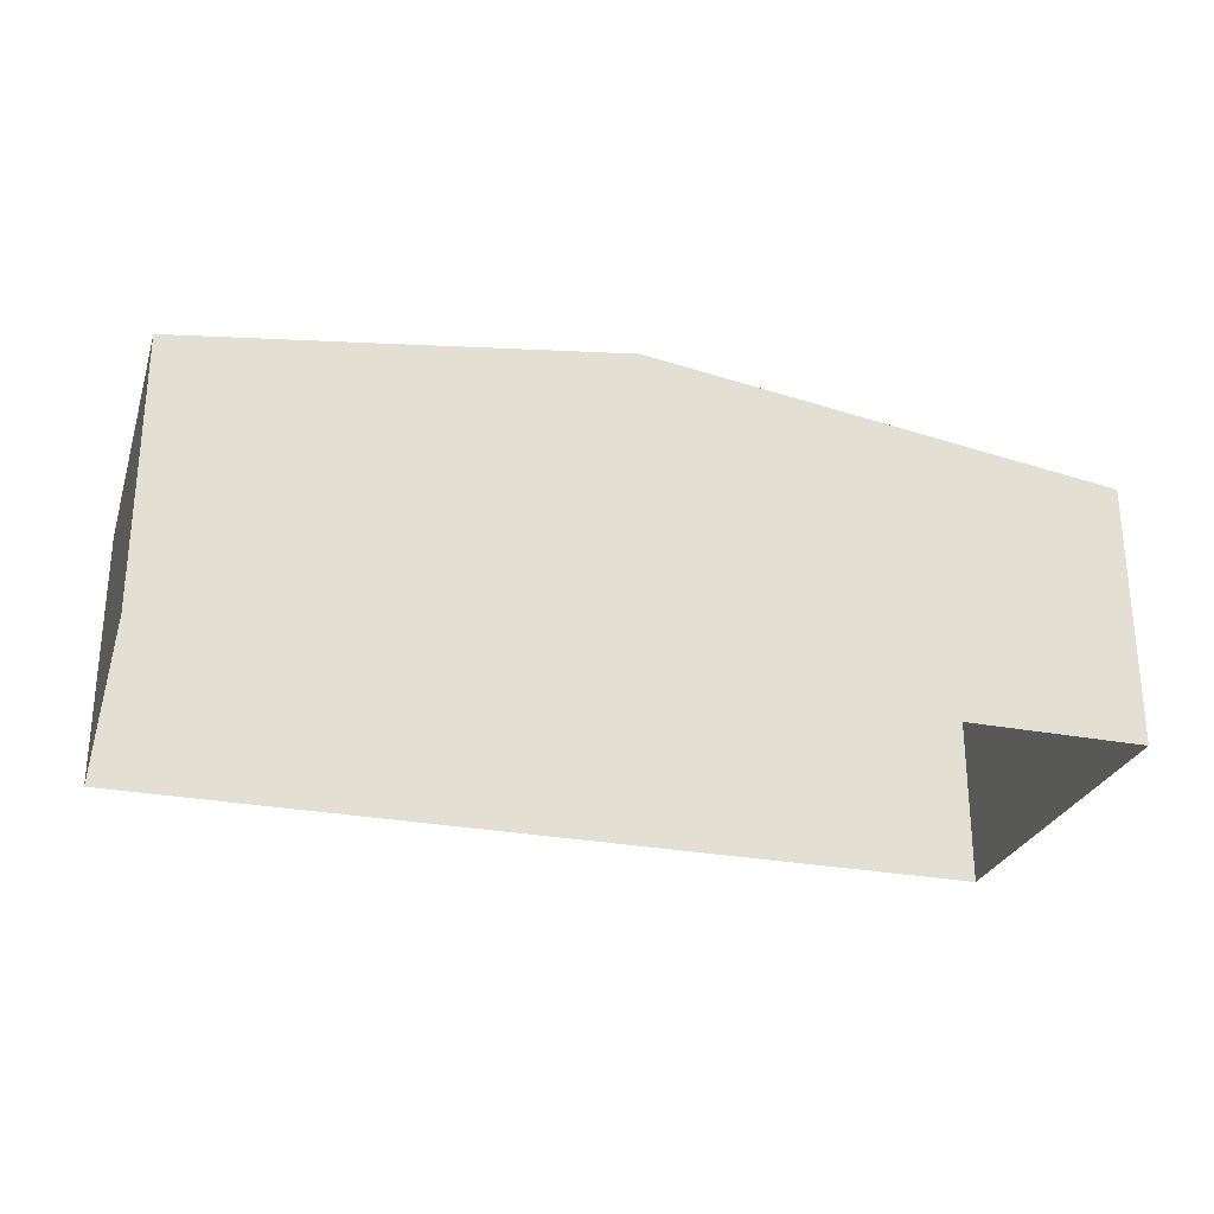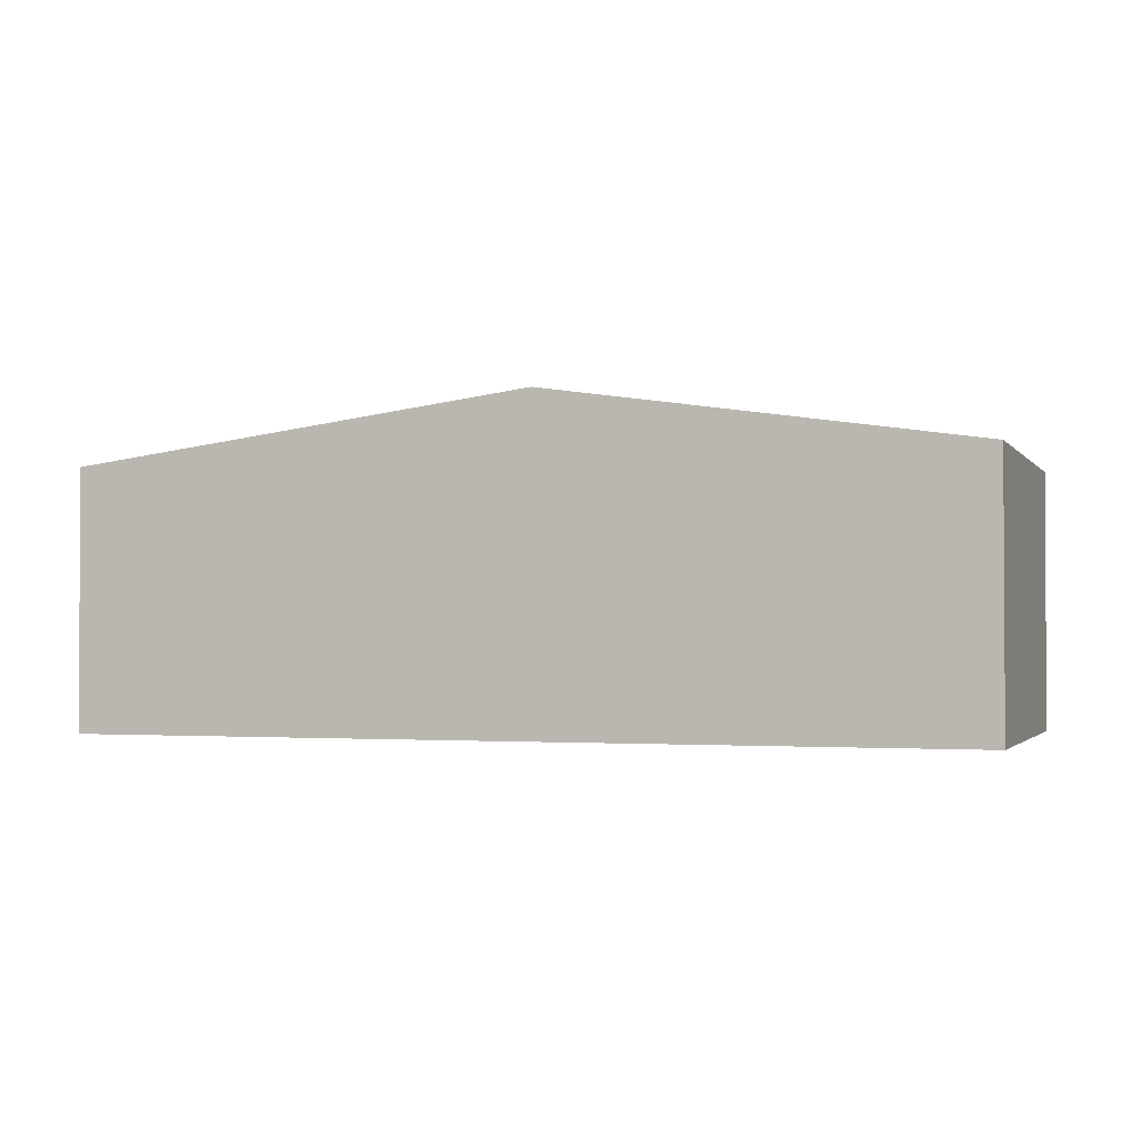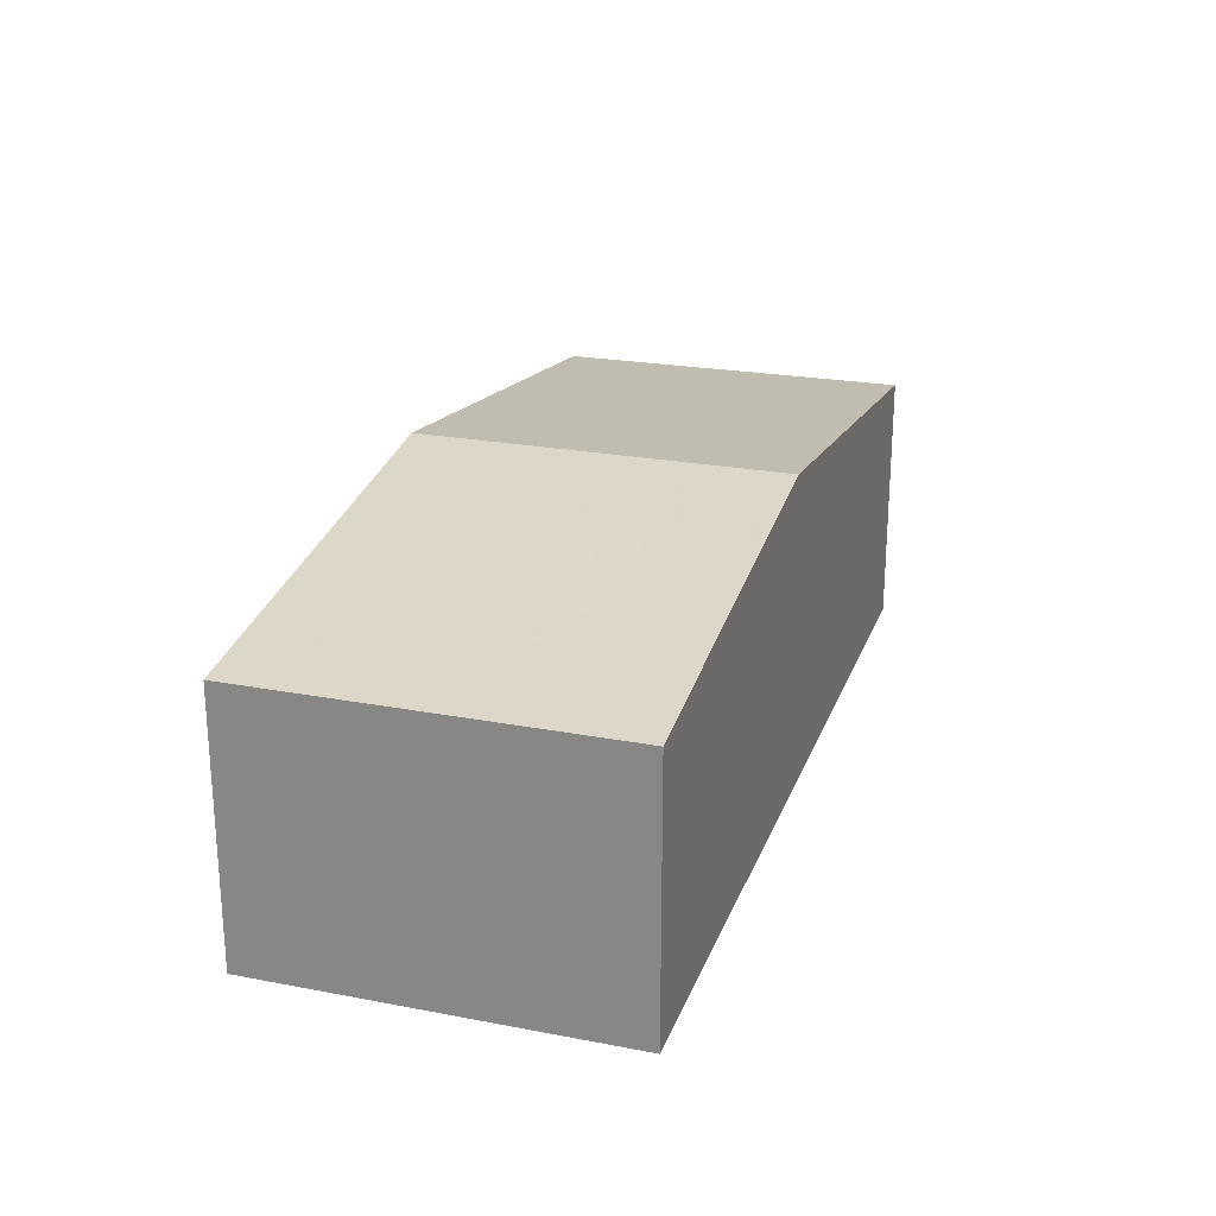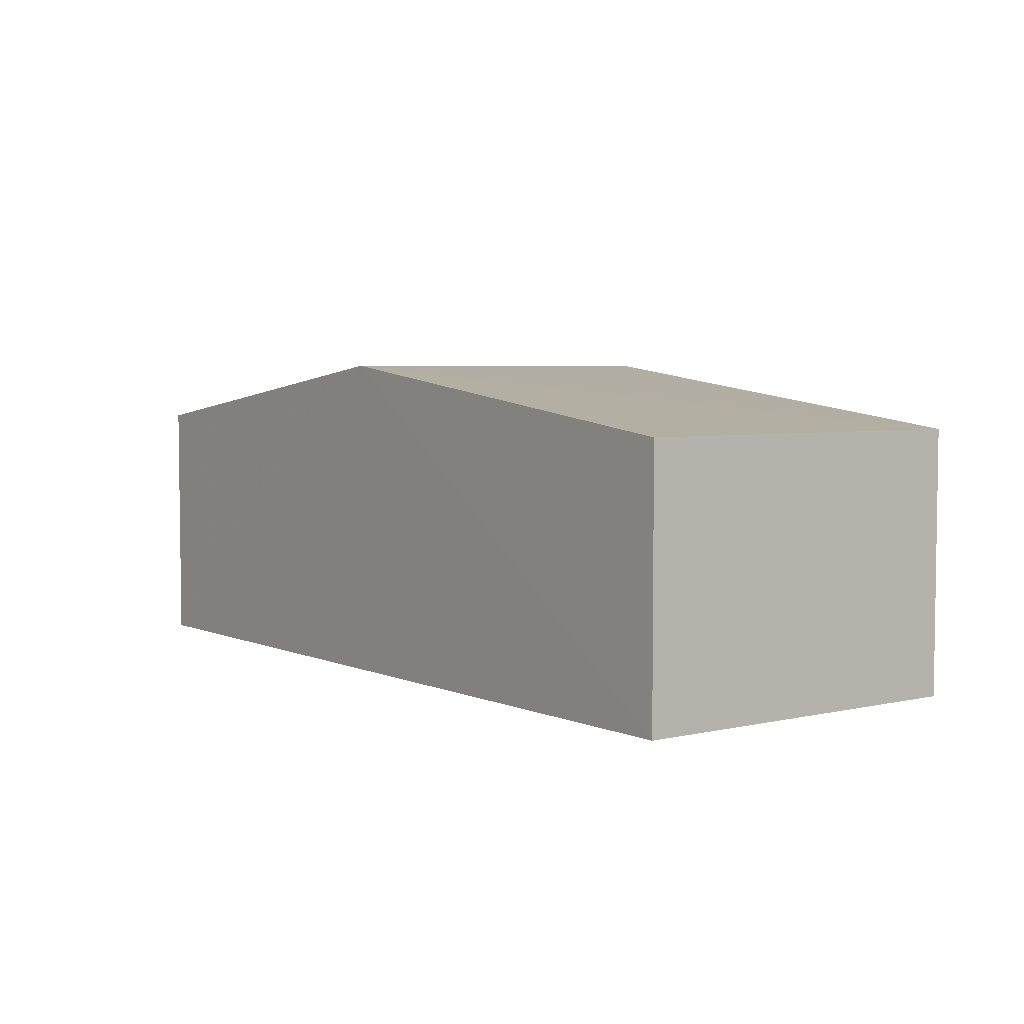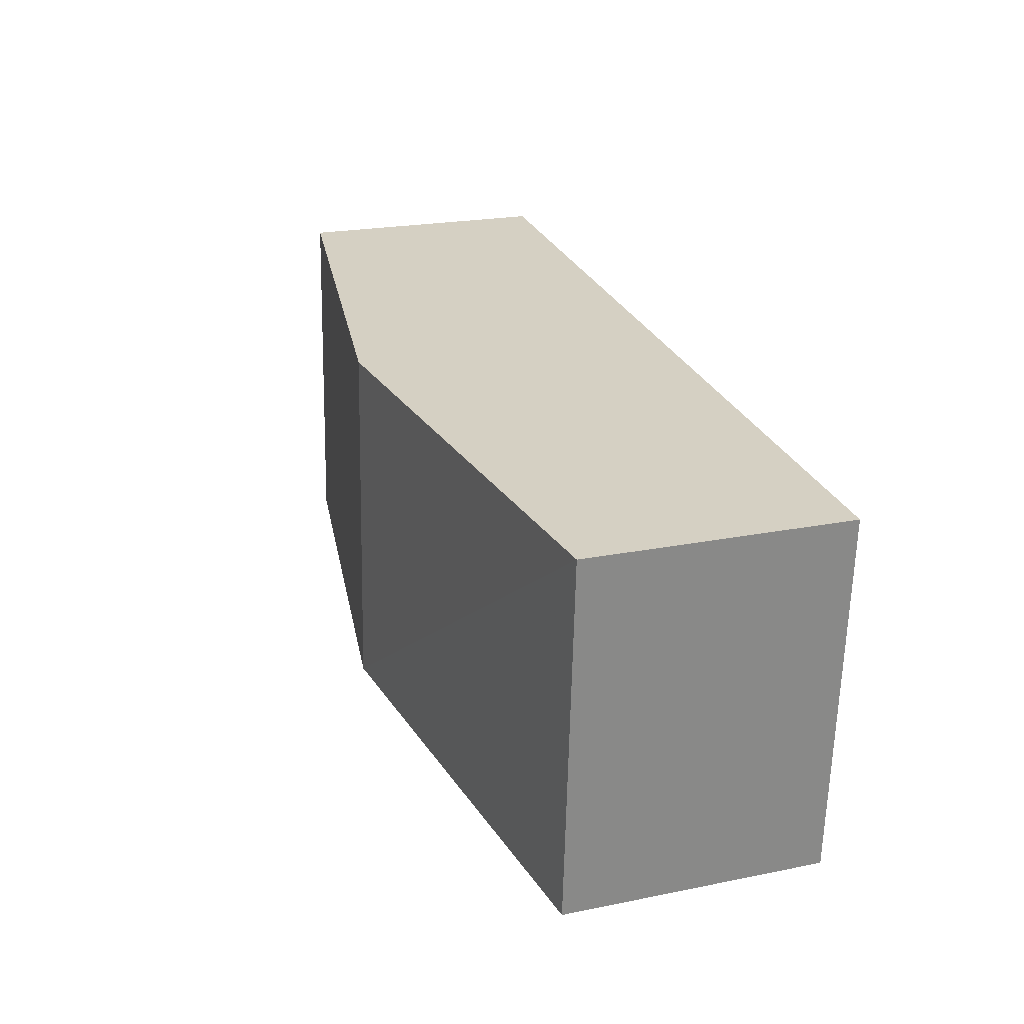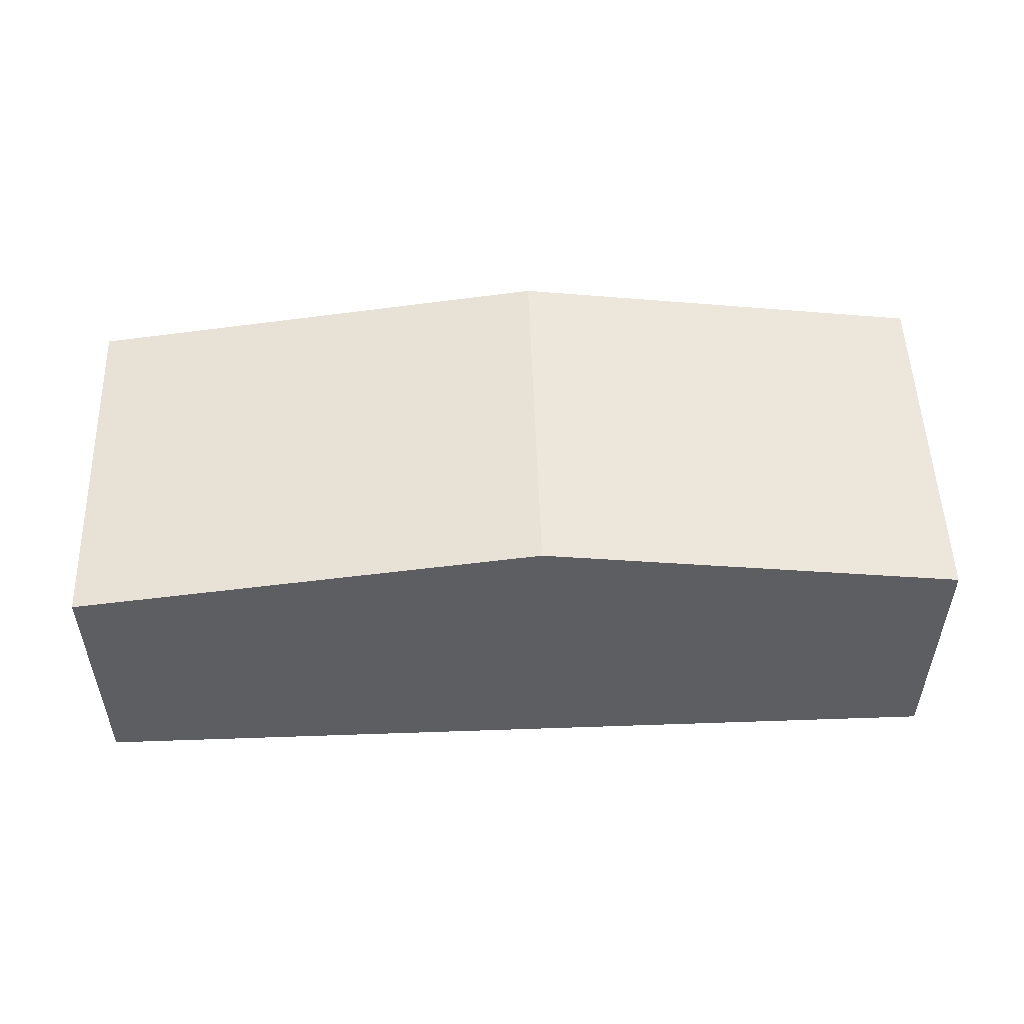
<metadata>
{"format":"obj","ext":"obj","renderer":"f3d","projection":"perspective","resolution":1024,"background":"white","views":[{"elev":-27.2,"azim":-20.2,"up":"+Z"},{"elev":-1.8,"azim":-165.1,"up":"+Z"},{"elev":23.3,"azim":-76.1,"up":"+Z"},{"elev":4.5,"azim":49.7,"up":"+Z"},{"elev":22.9,"azim":71.2,"up":"+Y"},{"elev":52.0,"azim":174.2,"up":"+Z"}]}
</metadata>
<code>
v -3.727e+05 -1.038e+05 30.89
v -3.727e+05 -1.038e+05 30.89
v -3.727e+05 -1.038e+05 30.89
v -3.727e+05 -1.038e+05 30.89
v -3.727e+05 -1.038e+05 33.97
v -3.727e+05 -1.038e+05 33.97
v -3.727e+05 -1.038e+05 34.69
v -3.727e+05 -1.038e+05 34.69
v -3.727e+05 -1.038e+05 33.97
v -3.727e+05 -1.038e+05 33.97
f 1 2 3
f 1 4 2
f 5 6 7
f 8 5 7
f 7 9 8
f 7 10 9
f 5 2 4
f 6 5 4
f 9 3 8
f 3 2 8
f 2 5 8
f 6 4 7
f 4 1 7
f 1 10 7
f 9 1 3
f 9 10 1

</code>
